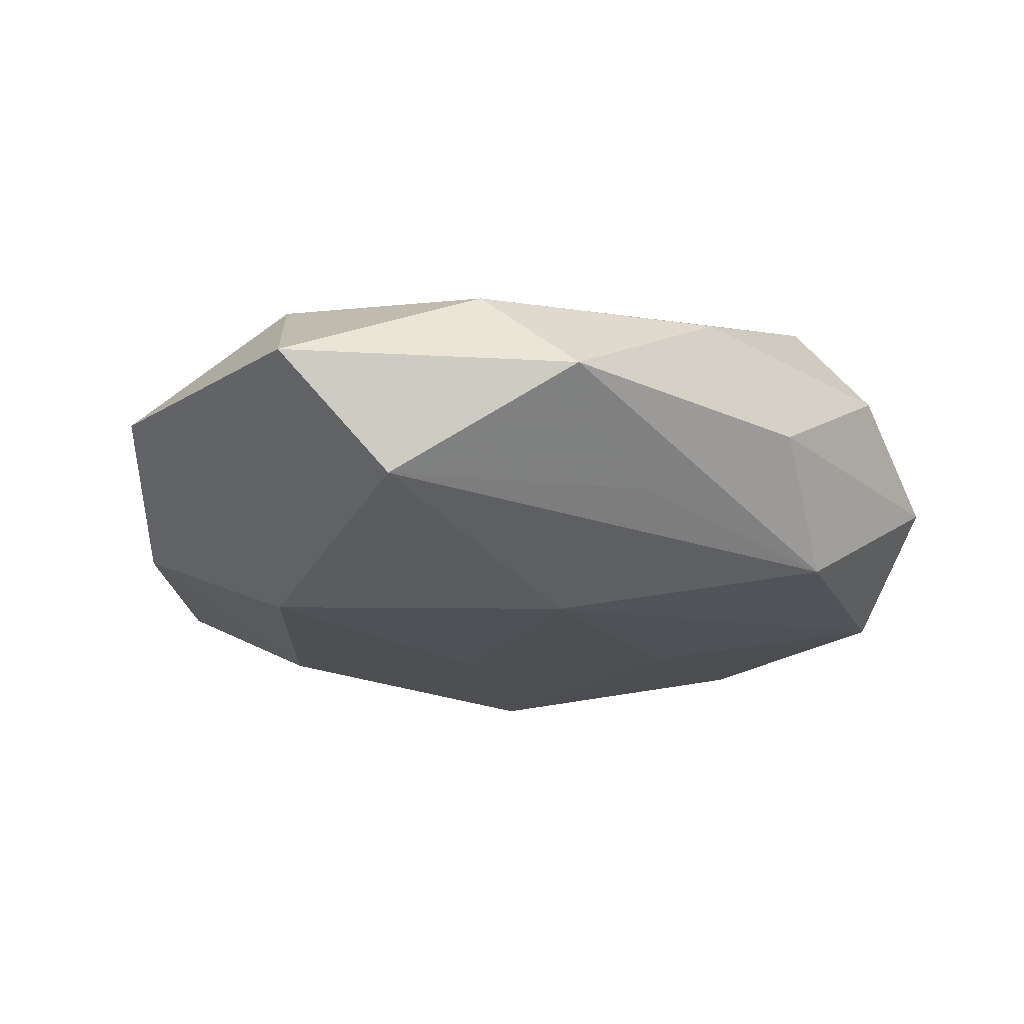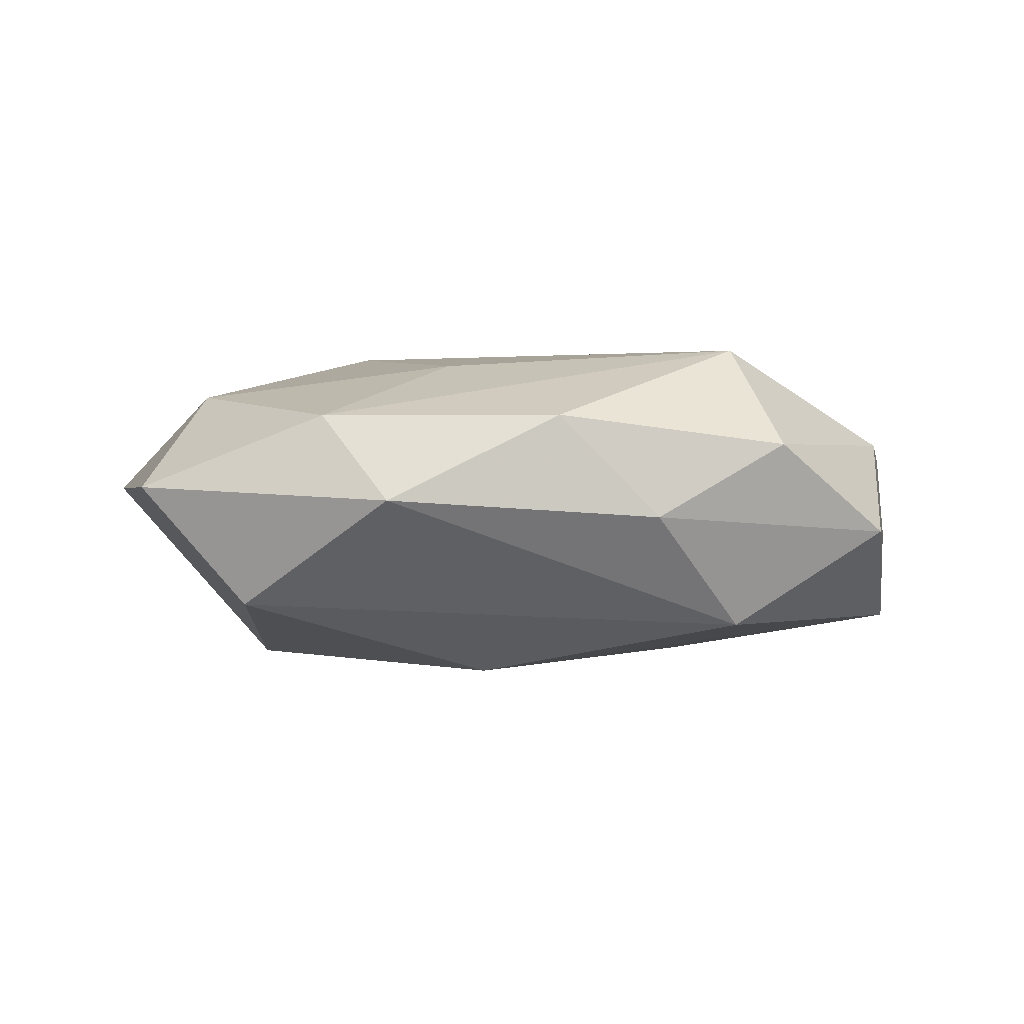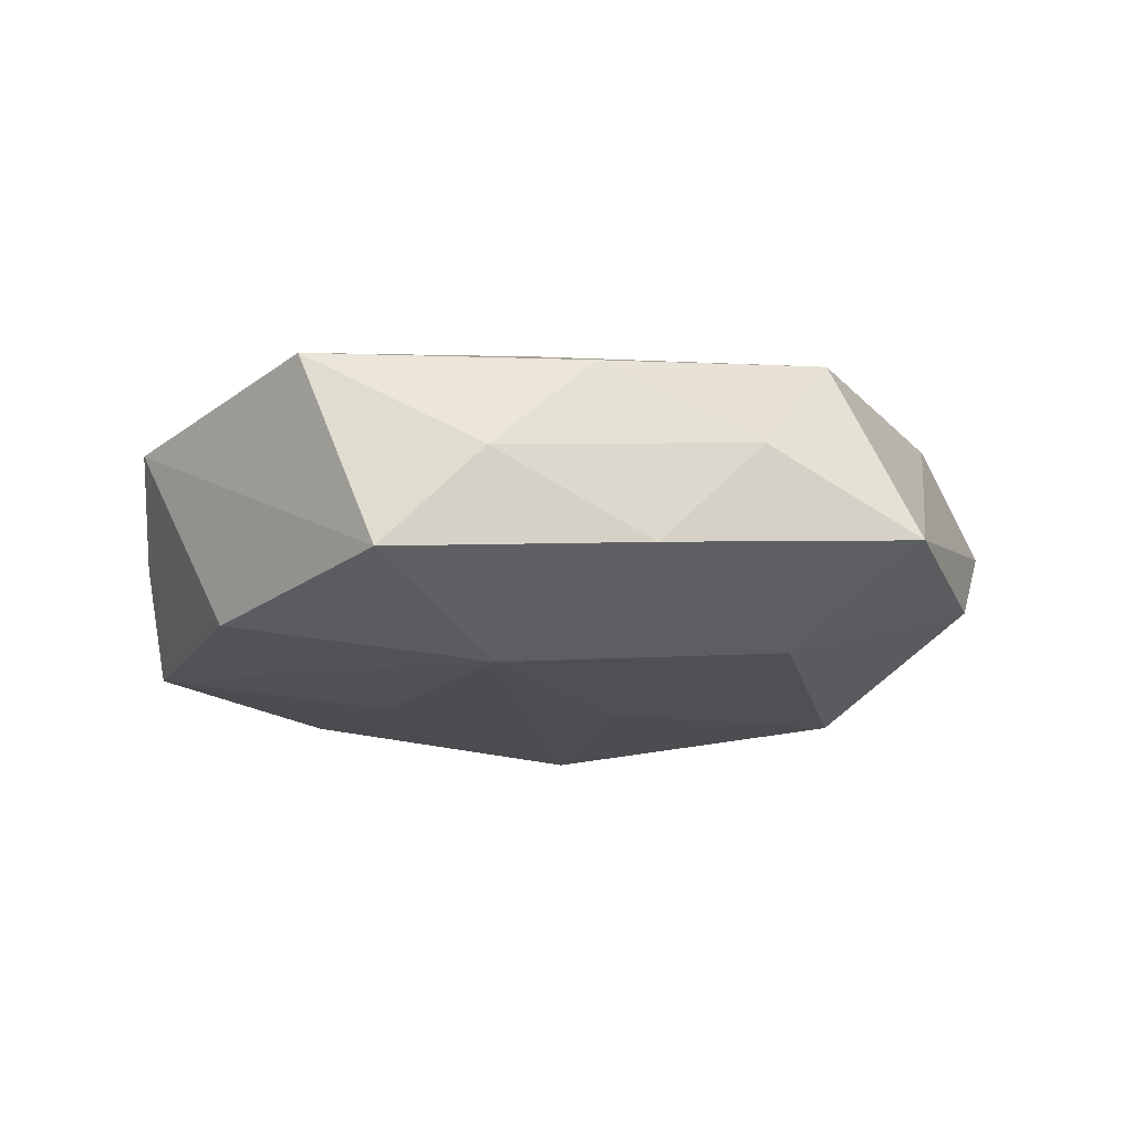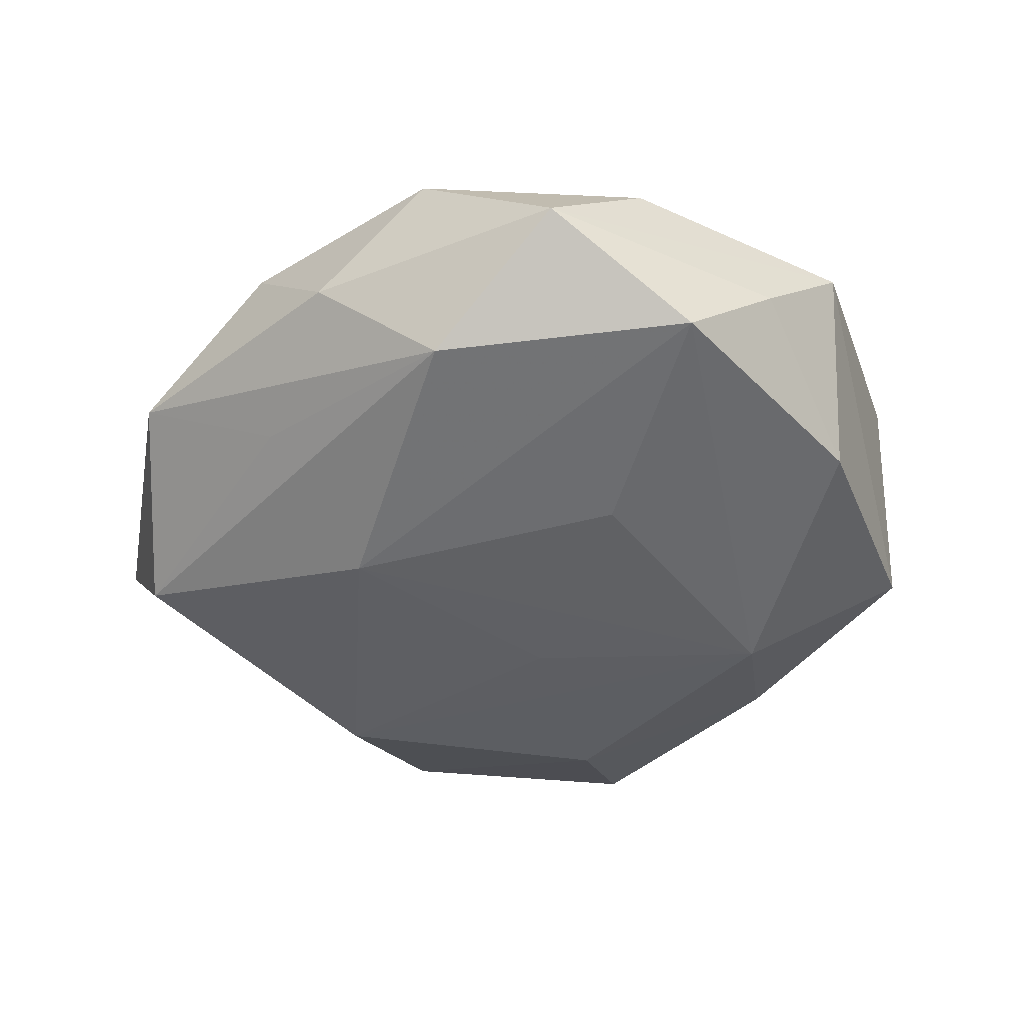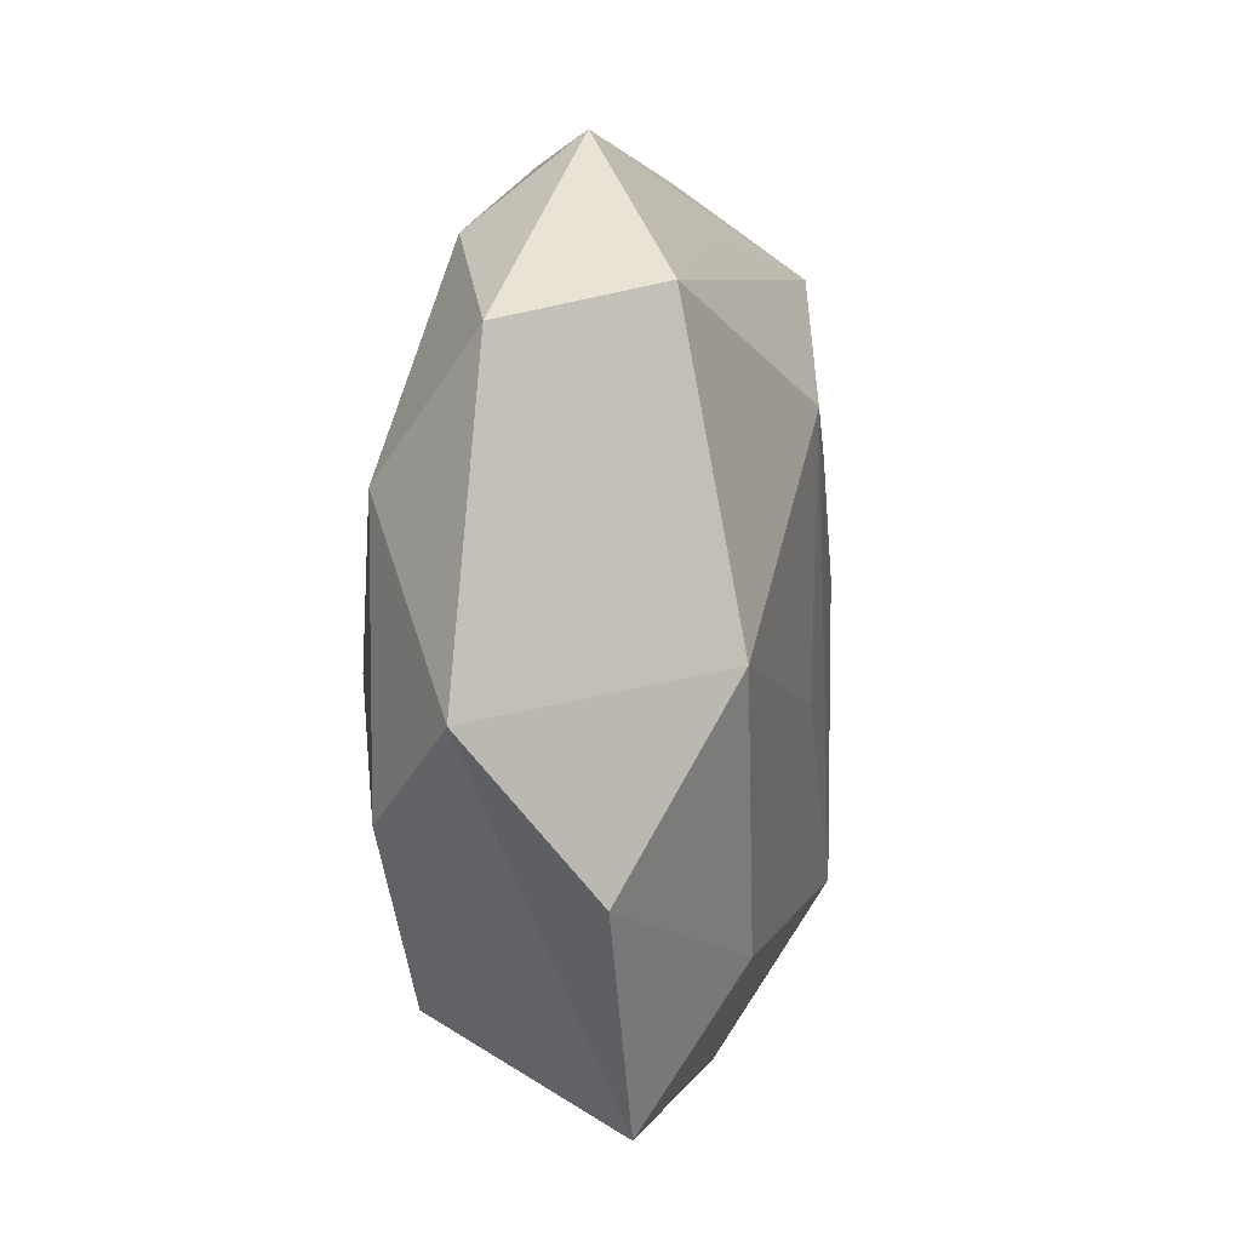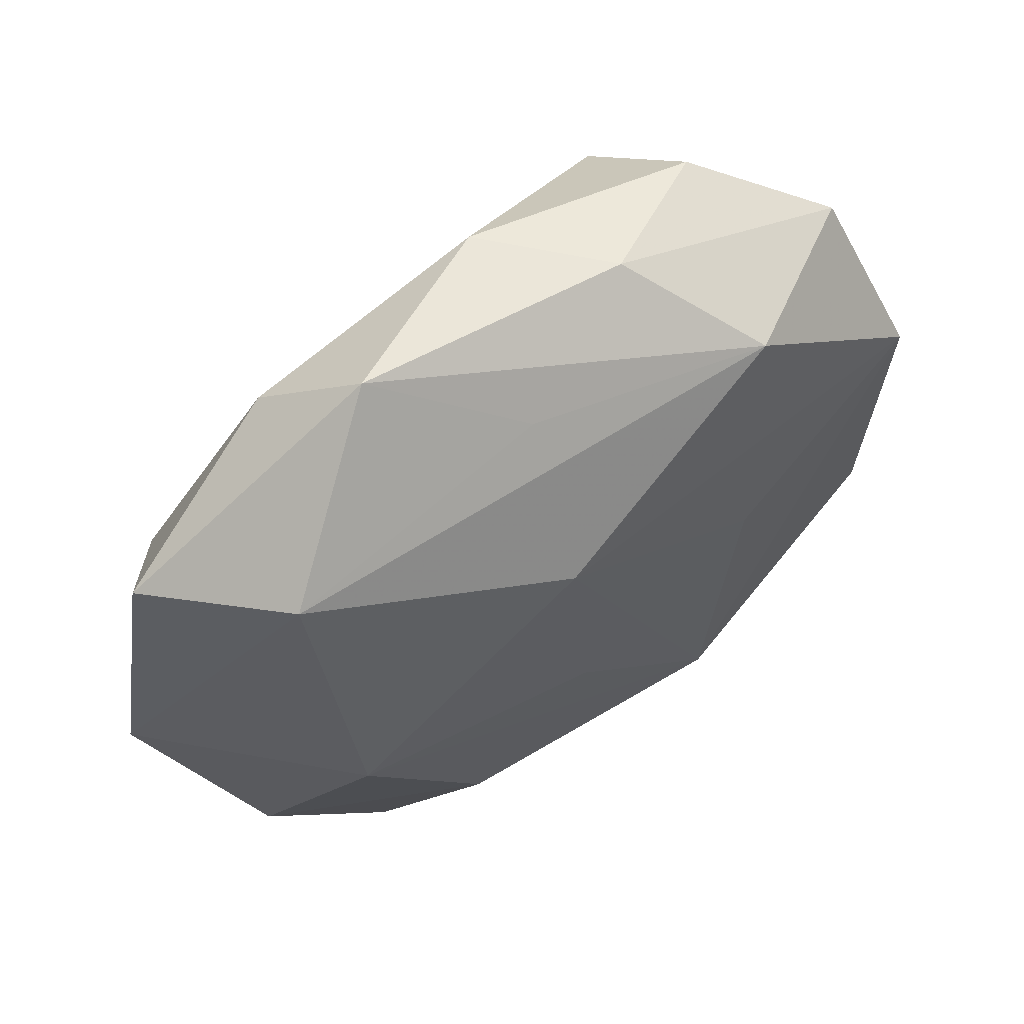
<metadata>
{"format":"obj","ext":"obj","renderer":"f3d","projection":"perspective","resolution":1024,"background":"white","views":[{"elev":-21.2,"azim":148.9,"up":"+Z"},{"elev":-2.9,"azim":173.7,"up":"+Z"},{"elev":-14.5,"azim":-17.3,"up":"+Z"},{"elev":-45.4,"azim":-134.7,"up":"+Z"},{"elev":2.8,"azim":102.3,"up":"+Y"},{"elev":60.0,"azim":145.8,"up":"+Y"}]}
</metadata>
<code>
v -0.02732 0.01369 0.004833
v 0.02662 -0.01037 0.008529
v 0.002522 -0.00507 -0.0126
v 0.004508 0.01342 -0.01334
v -0.013 -0.02687 0.0005919
v 0.03121 0.01739 0.0008293
v -0.02004 -0.02497 -0.006417
v -0.02451 -0.02012 0.008018
v -0.0287 0.01049 -0.008883
v -0.00985 -0.01783 -0.01197
v 0.003592 0.02403 -0.006693
v -0.005444 -0.01266 0.01232
v 0.0275 -0.01462 -0.00521
v -0.006906 0.02856 -0.001811
v -0.01271 0.002274 -0.01169
v 0.01295 -0.02334 0.009845
v 0.00049 0.02895 0.005605
v -0.01389 0.02255 -0.009692
v 0.02659 0.008524 0.008672
v 0.007599 0.01581 0.01063
v 0.01309 0.02969 -0.0007714
v -0.02546 0.02189 -0.002499
v -0.0326 -0.003514 0.004829
v -0.01665 0.02683 0.003789
v -0.01372 0.02166 0.01141
v 0.005718 -0.02922 0.001734
v -0.005331 -0.02674 0.007283
v -0.003938 0.005091 0.01298
v 0.01113 -0.01967 -0.01038
v 0.02166 -0.001424 -0.01192
v 0.02329 0.02001 -0.00815
v 0.03417 -0.004043 0.00205
v 0.01759 0.02332 0.005932
v -0.001764 -0.02864 -0.005617
v -0.02172 0.001178 0.01115
v -0.03106 0.00337 -0.001891
v -0.02732 -0.008519 -0.0086
v 0.01319 -0.002792 0.01329
v 0.01699 -0.02974 -0.004287
f 21 6 31
f 9 18 4
f 4 18 31
f 31 30 4
f 23 7 8
f 17 21 14
f 14 21 18
f 22 18 9
f 22 23 1
f 22 14 18
f 9 10 37
f 10 7 37
f 7 23 37
f 31 18 11
f 11 21 31
f 18 21 11
f 15 10 9
f 9 4 15
f 15 4 10
f 3 30 10
f 10 4 3
f 3 4 30
f 36 22 9
f 23 22 36
f 9 37 36
f 36 37 23
f 17 14 24
f 14 22 24
f 24 25 17
f 24 22 1
f 1 25 24
f 38 16 2
f 2 19 38
f 28 12 38
f 38 12 16
f 38 25 28
f 27 12 8
f 16 12 27
f 2 16 39
f 17 25 33
f 33 19 6
f 33 21 17
f 6 21 33
f 28 25 35
f 35 12 28
f 8 12 35
f 35 23 8
f 1 23 35
f 35 25 1
f 25 38 20
f 20 38 19
f 20 33 25
f 19 33 20
f 34 7 10
f 10 30 29
f 29 34 10
f 39 34 29
f 2 39 32
f 32 19 2
f 6 19 32
f 31 6 32
f 32 30 31
f 7 34 5
f 8 7 5
f 5 27 8
f 26 34 39
f 16 27 26
f 26 39 16
f 27 5 26
f 26 5 34
f 30 32 13
f 13 32 39
f 13 29 30
f 39 29 13

</code>
